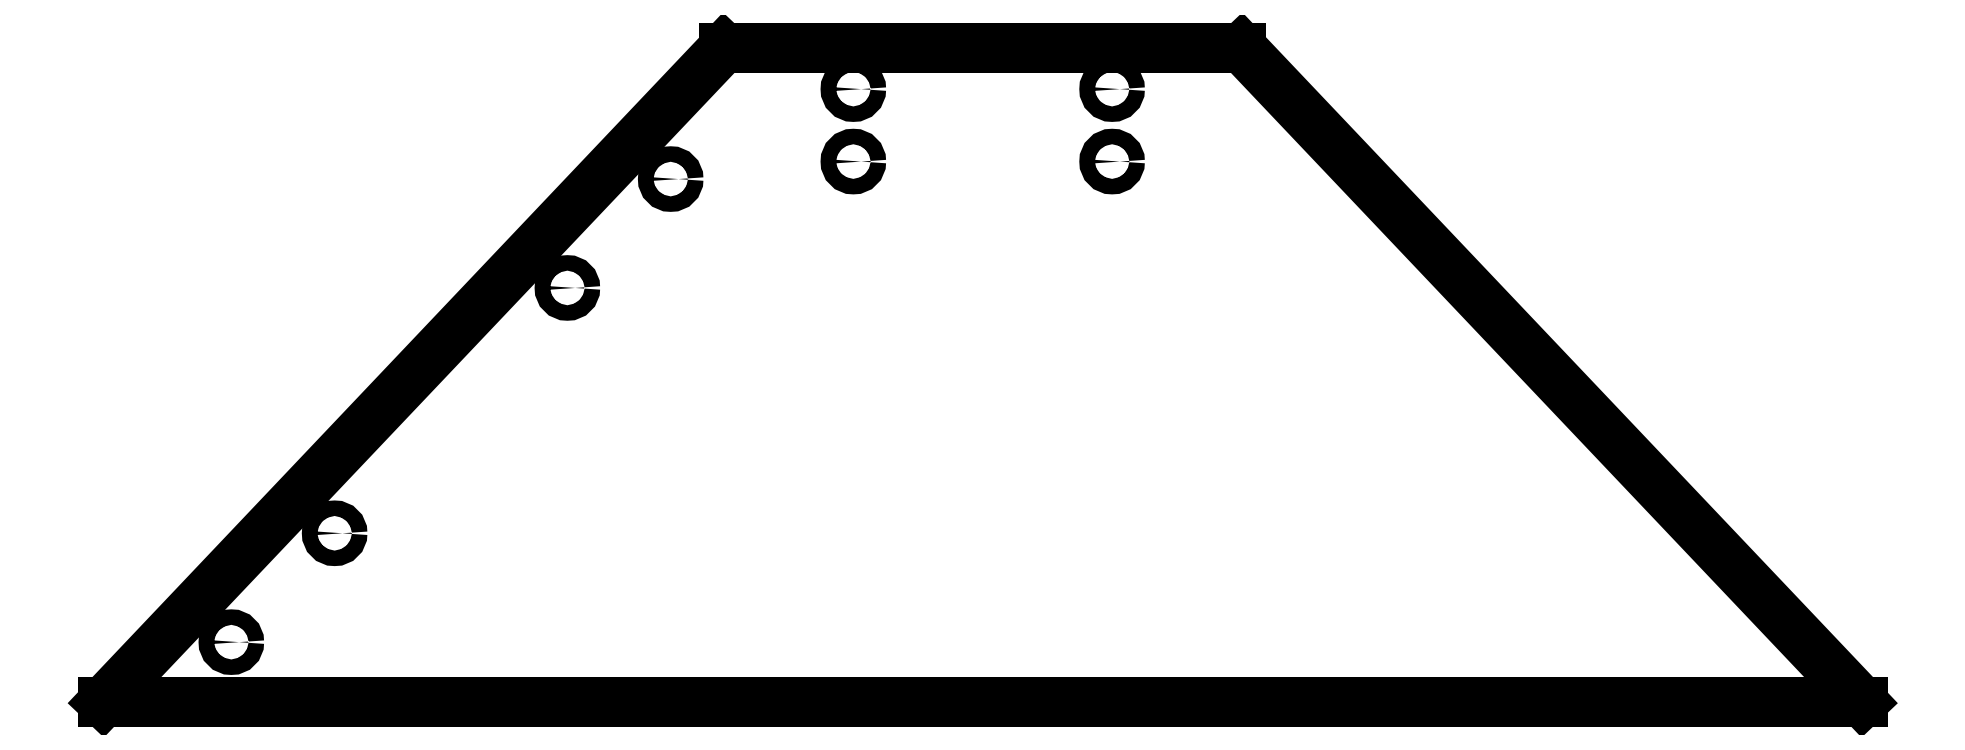
<metadata>
{"format":"dxf","ext":"dxf","renderer":"ezdxf+matplotlib","layout":"modelspace","background":"white","min_lineweight":24,"dpi":150}
</metadata>
<code>
0
SECTION
2
ENTITIES
0
LINE
8
0
10
0
20
0
30
0
11
431.8
21
0
31
0
0
LINE
8
0
10
215.9
20
160.6
30
0
11
152.4
21
160.6
31
0
0
LINE
8
0
10
215.9
20
160.6
30
0
11
279.4
21
160.6
31
0
0
LINE
8
0
10
279.4
20
160.6
30
0
11
431.8
21
0
31
0
0
LINE
8
0
10
152.4
20
160.6
30
0
11
0
21
0
31
0
0
CIRCLE
8
0
10
247.7
20
132.7
30
0
40
1.905
210
0
220
0
230
1
0
CIRCLE
8
0
10
114
20
101.7
30
0
40
1.905
210
0
220
0
230
1
0
CIRCLE
8
0
10
31.5
20
14.75
30
0
40
1.905
210
0
220
0
230
1
0
CIRCLE
8
0
10
139.3
20
128.4
30
0
40
1.905
210
0
220
0
230
1
0
CIRCLE
8
0
10
184.1
20
150.5
30
0
40
1.905
210
0
220
0
230
1
0
CIRCLE
8
0
10
56.85
20
41.47
30
0
40
1.905
210
0
220
0
230
1
0
CIRCLE
8
0
10
247.7
20
150.5
30
0
40
1.905
210
0
220
0
230
1
0
CIRCLE
8
0
10
184.1
20
132.7
30
0
40
1.905
210
0
220
0
230
1
0
ENDSEC
0
EOF

</code>
